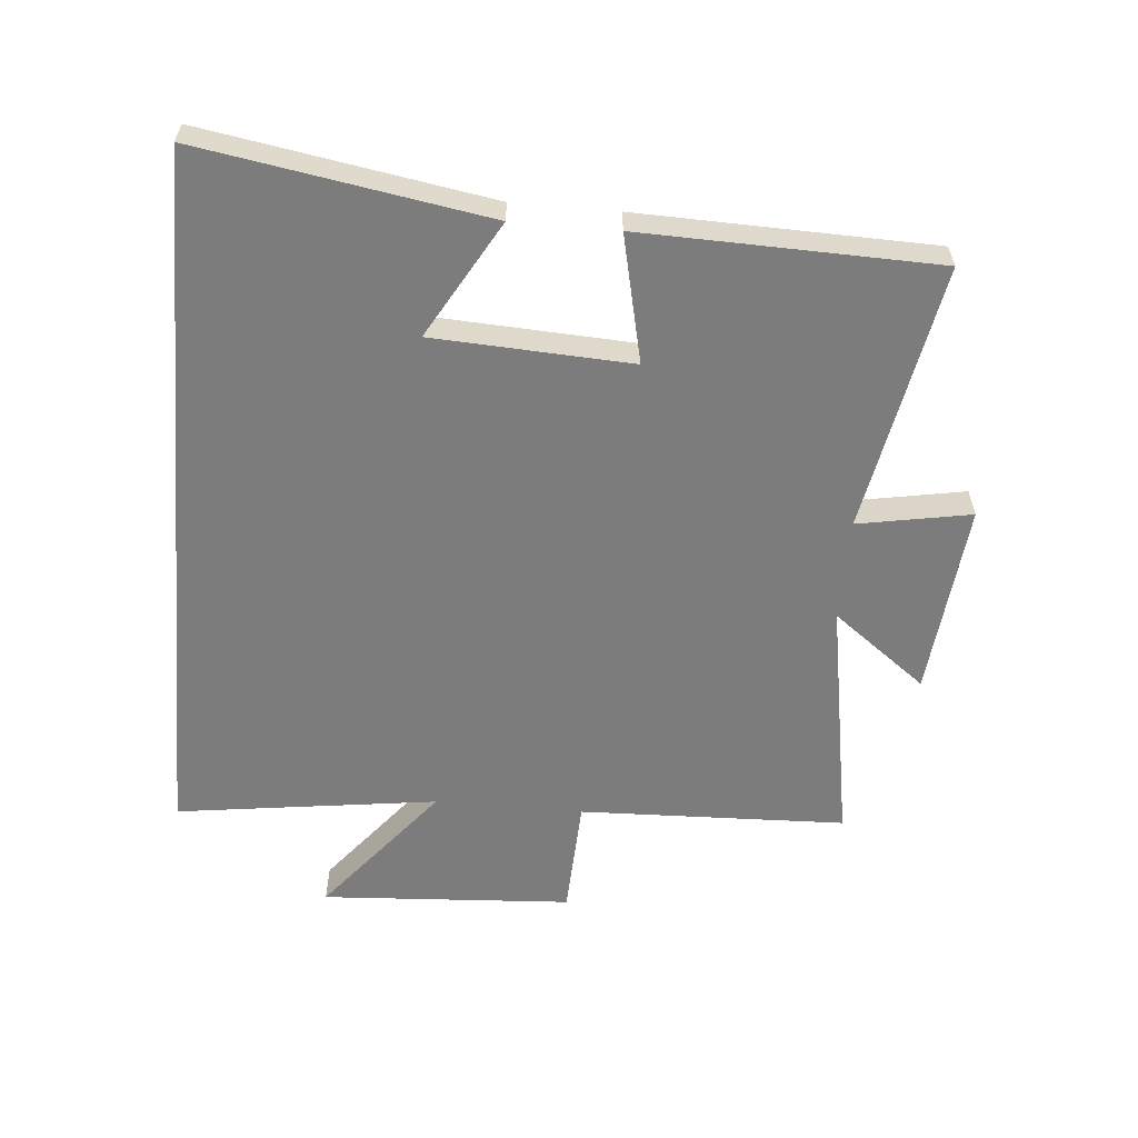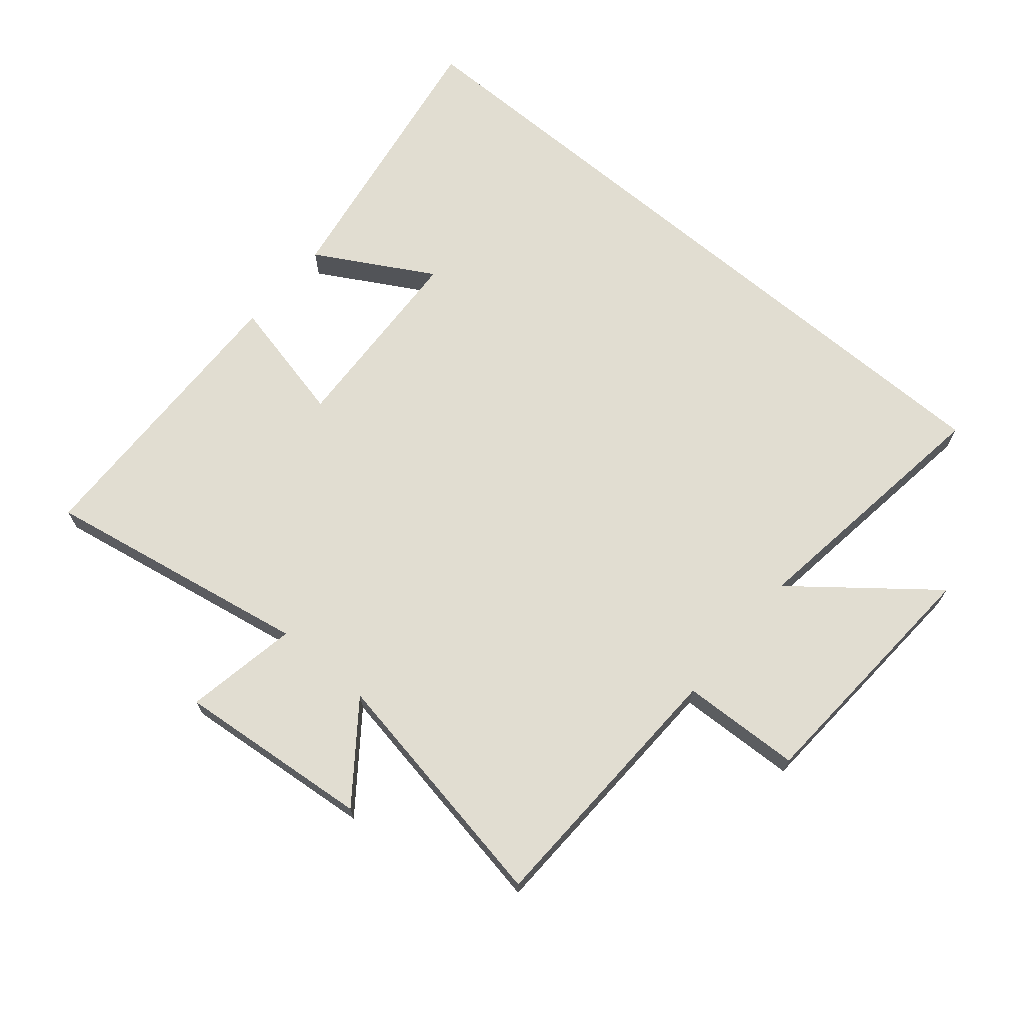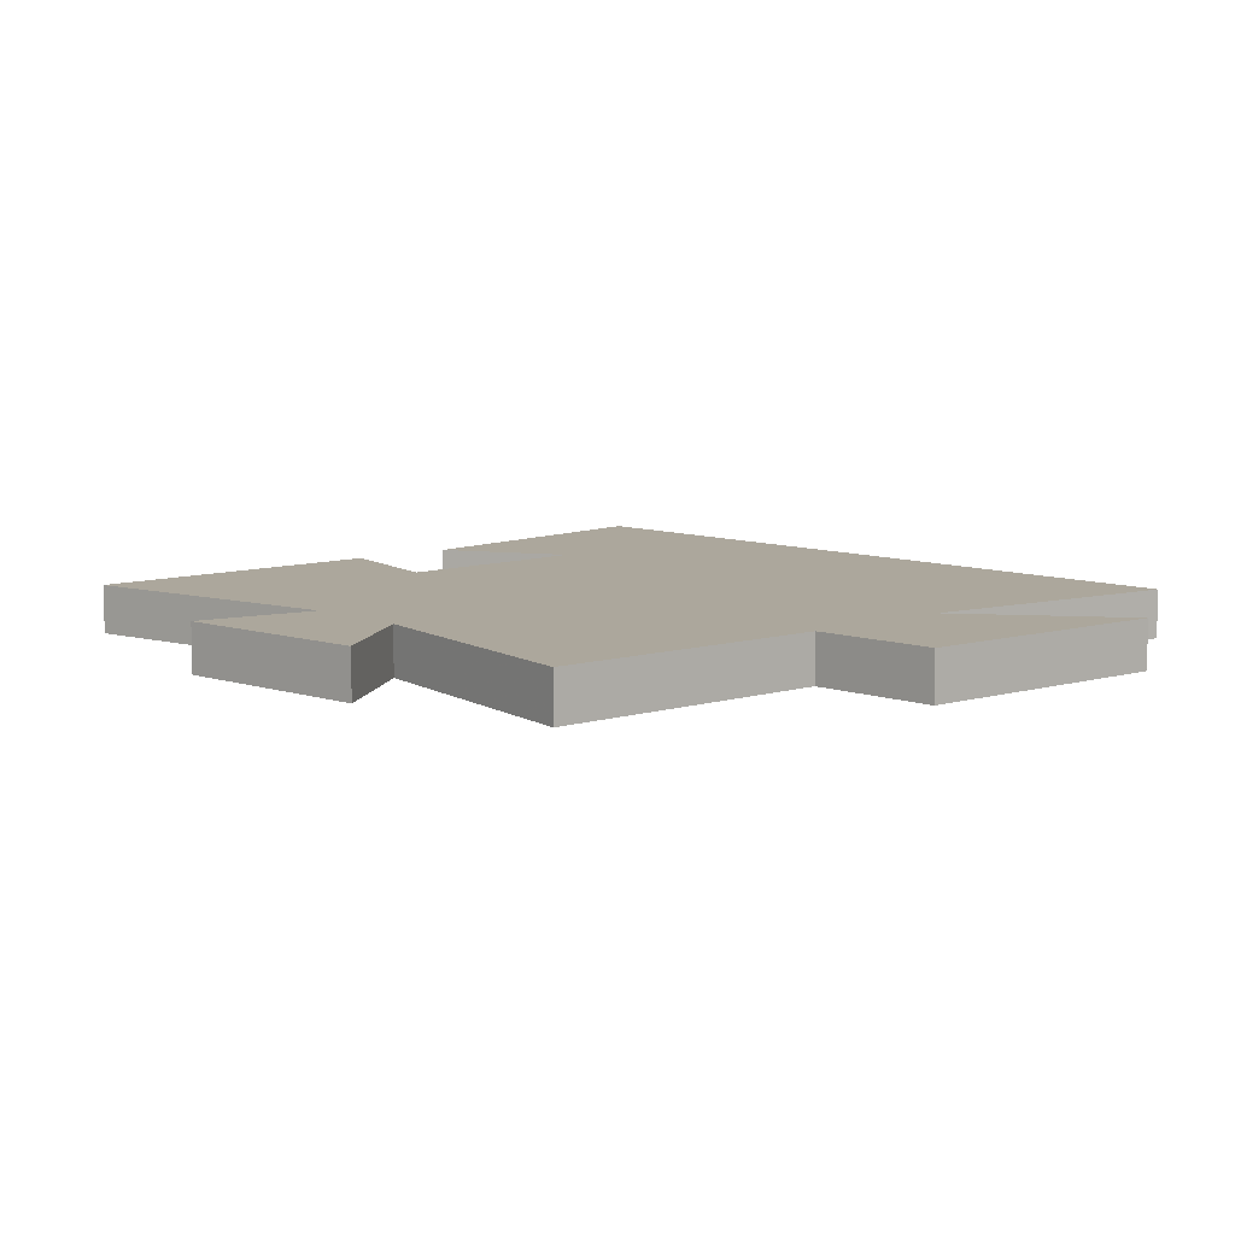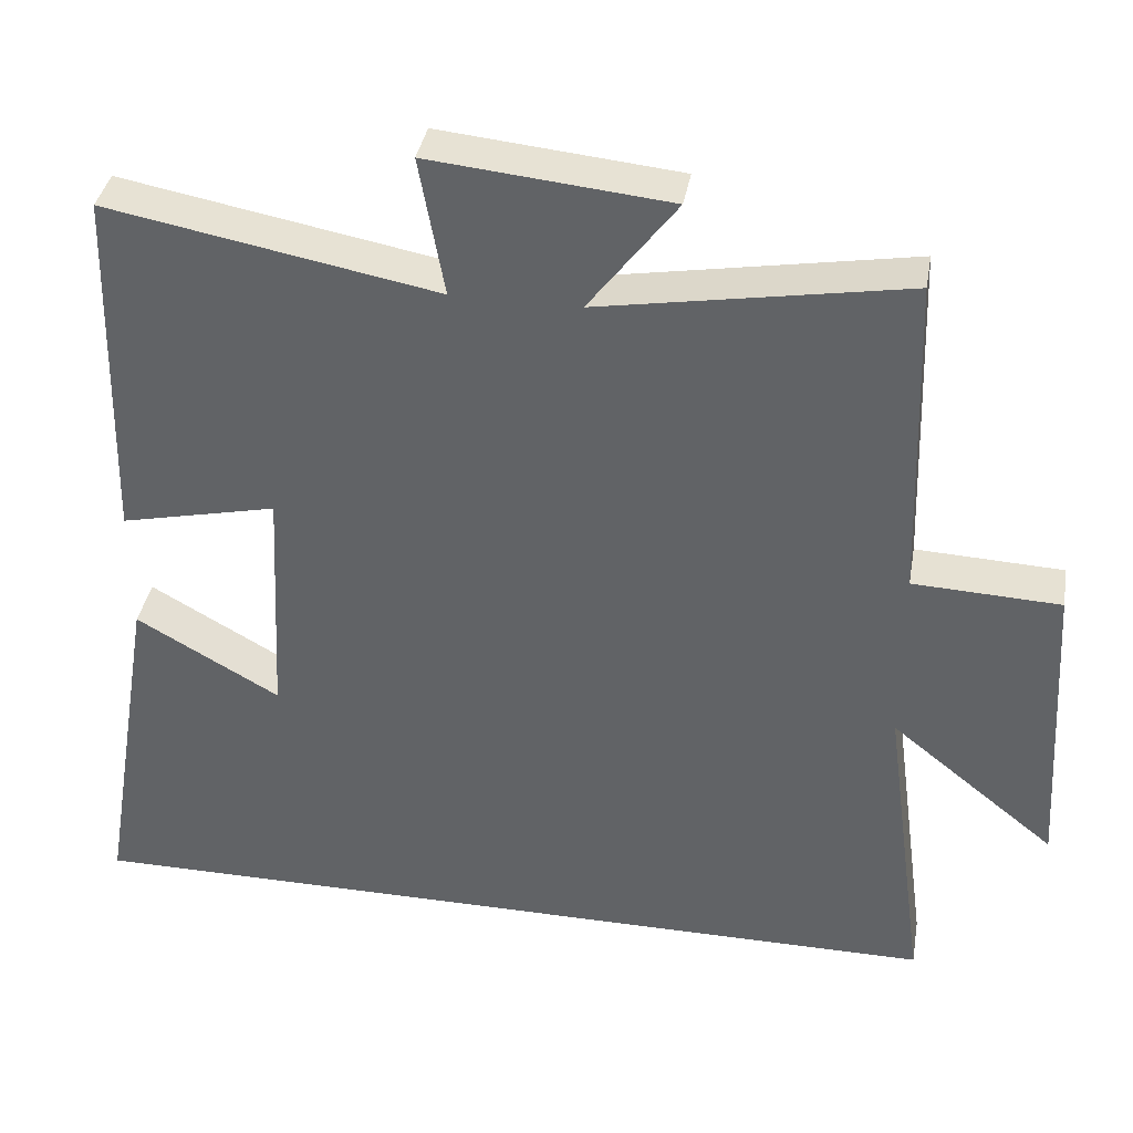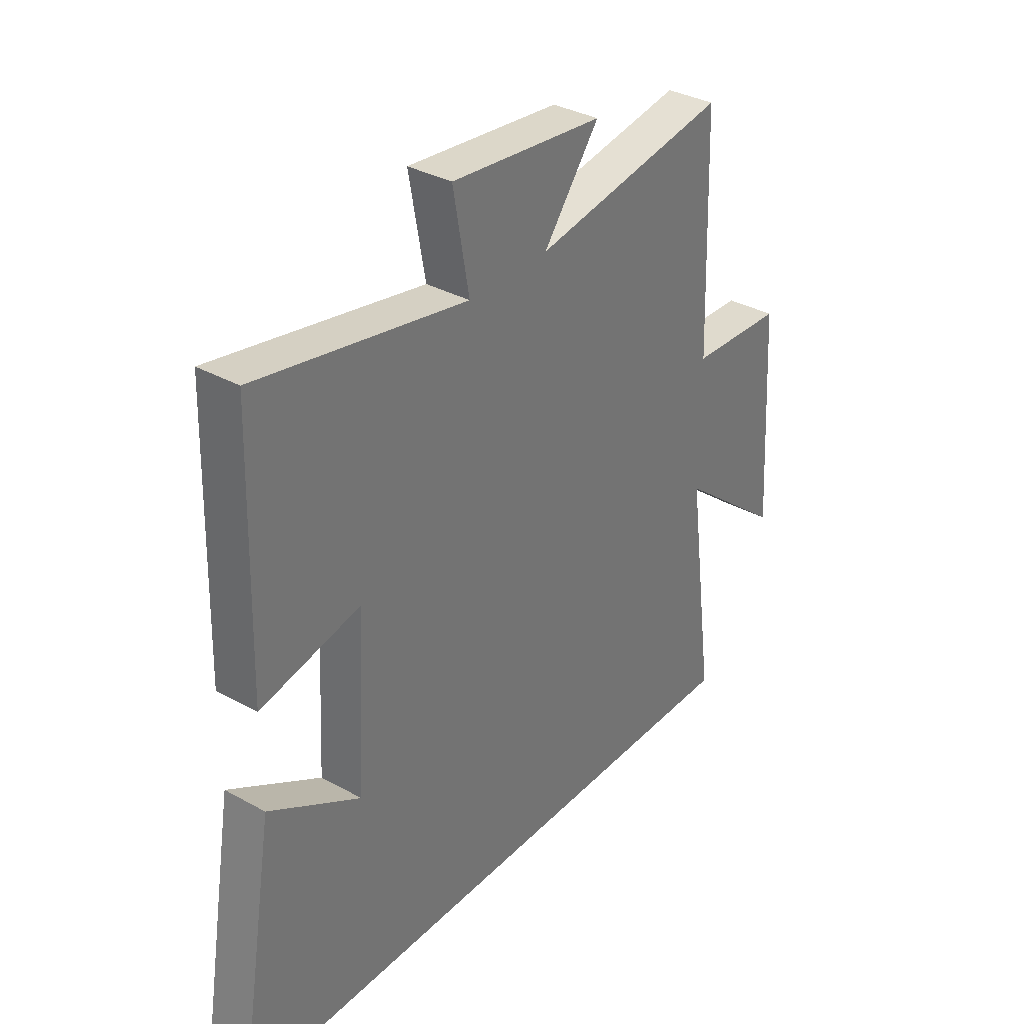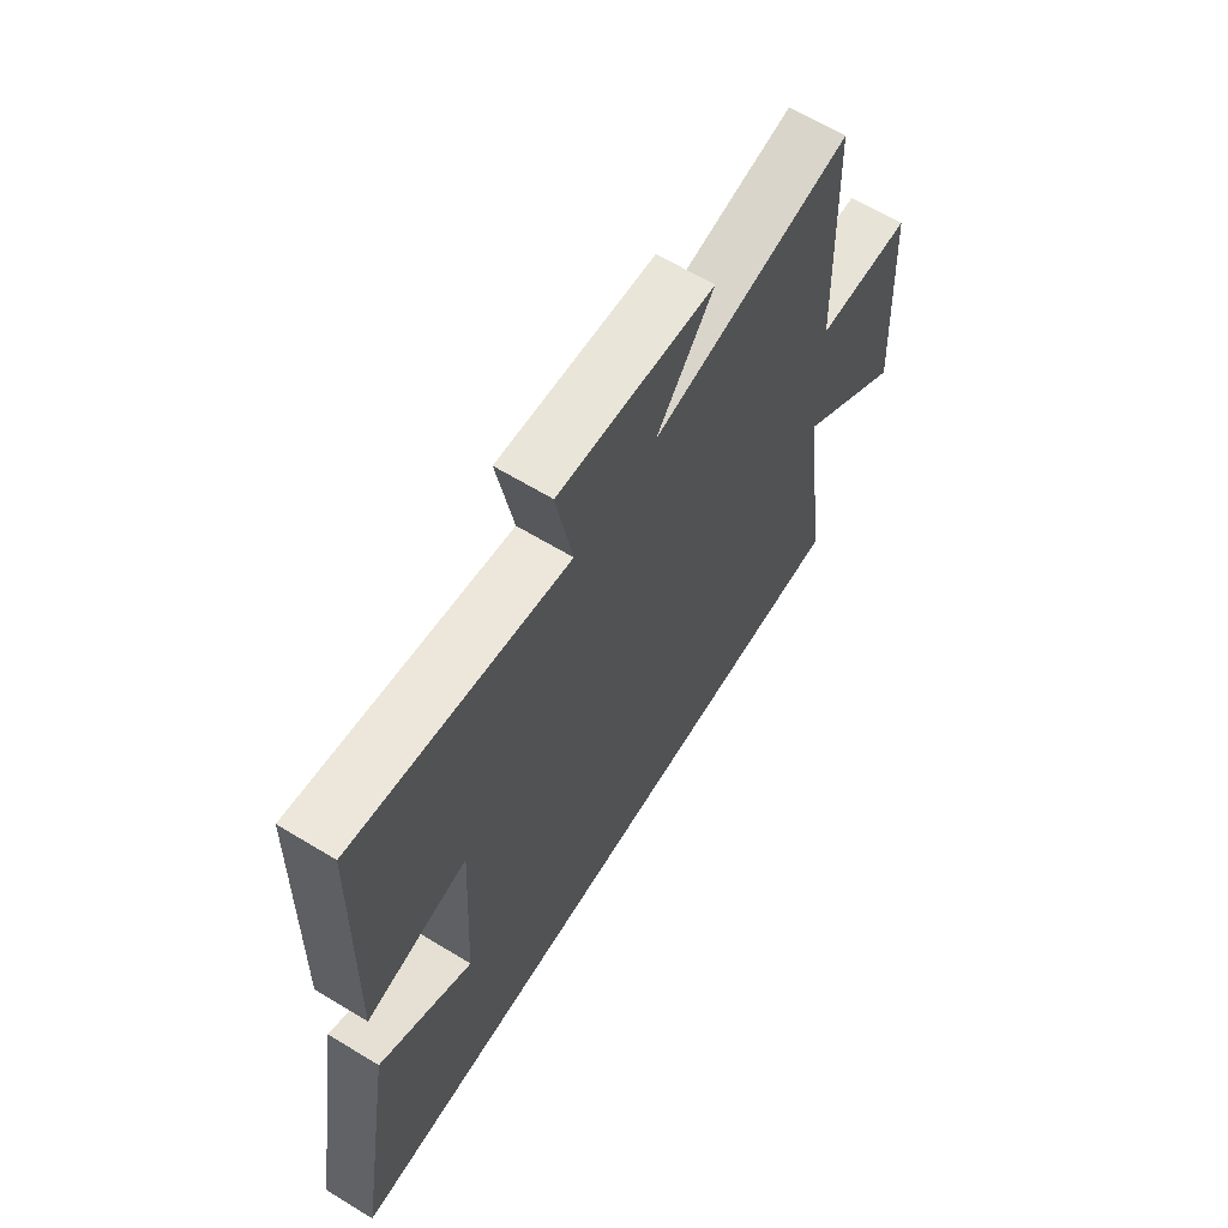
<metadata>
{"format":"obj","ext":"obj","renderer":"f3d","projection":"perspective","resolution":1024,"background":"white","views":[{"elev":-58.8,"azim":-95.0,"up":"+Y"},{"elev":68.8,"azim":40.2,"up":"+Y"},{"elev":8.3,"azim":47.7,"up":"+Y"},{"elev":37.8,"azim":9.9,"up":"+Z"},{"elev":34.2,"azim":-53.1,"up":"+Z"},{"elev":64.3,"azim":-58.5,"up":"+Z"}]}
</metadata>
<code>
v 0.556 0.07 -0.5
v -0.575 0.07 -0.5
v -0.5 0.07 -0.048
v -0.316 0.07 -0.153
v -0.3 0.07 0.159
v -0.5 0.07 0.114
v -0.488 0.07 0.578
v -0.067 0.07 0.5
v -0.099 0.07 0.678
v 0.207 0.07 0.648
v 0.095 0.07 0.5
v 0.486 0.07 0.568
v 0.5 0.07 0.147
v 0.688 0.07 0.139
v 0.712 0.07 -0.257
v 0.5 0.07 -0.087
v 0.556 0 -0.5
v -0.575 0 -0.5
v -0.5 0 -0.048
v -0.316 0 -0.153
v -0.3 0 0.159
v -0.5 0 0.114
v -0.488 0 0.578
v -0.067 0 0.5
v -0.099 0 0.678
v 0.207 0 0.648
v 0.095 0 0.5
v 0.486 0 0.568
v 0.5 0 0.147
v 0.688 0 0.139
v 0.712 0 -0.257
v 0.5 0 -0.087
f 13 14 15 16
f 11 12 13 16
f 11 16 1
f 8 9 10 11
f 8 11 1
f 5 6 7 8
f 4 5 8 1
f 2 3 4
f 1 2 4
f 32 31 30 29
f 32 29 28 27
f 17 32 27
f 27 26 25 24
f 17 27 24
f 24 23 22 21
f 17 24 21 20
f 20 19 18
f 20 18 17
f 1 17 18 2
f 2 18 19 3
f 3 19 20 4
f 4 20 21 5
f 5 21 22 6
f 6 22 23 7
f 7 23 24 8
f 8 24 25 9
f 9 25 26 10
f 10 26 27 11
f 11 27 28 12
f 12 28 29 13
f 13 29 30 14
f 14 30 31 15
f 15 31 32 16
f 16 32 17 1

</code>
